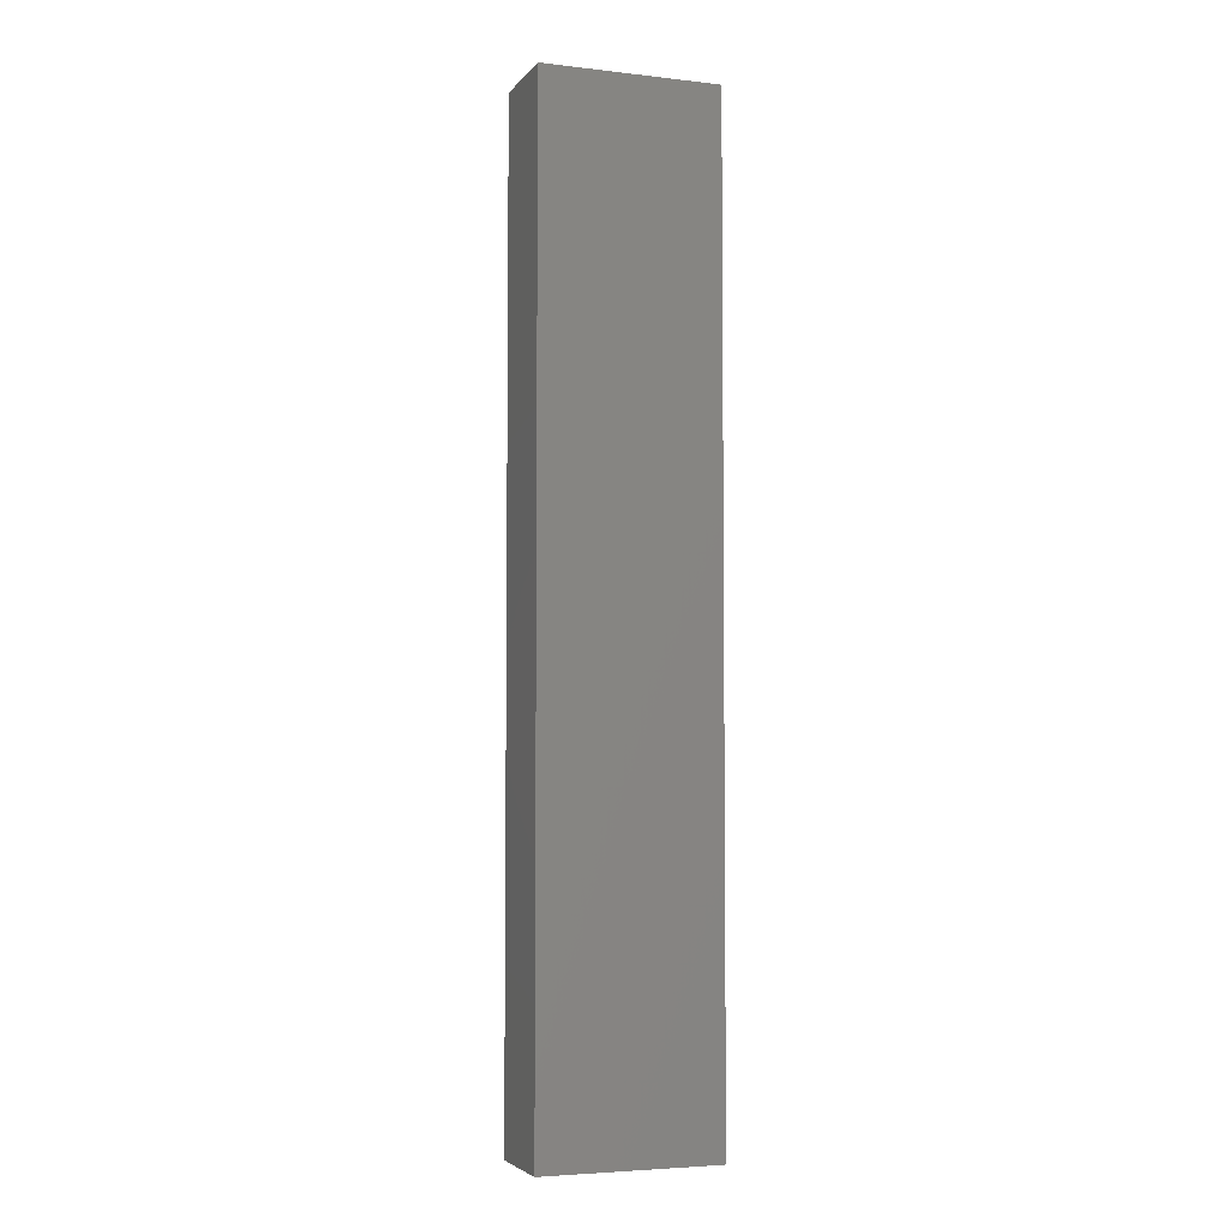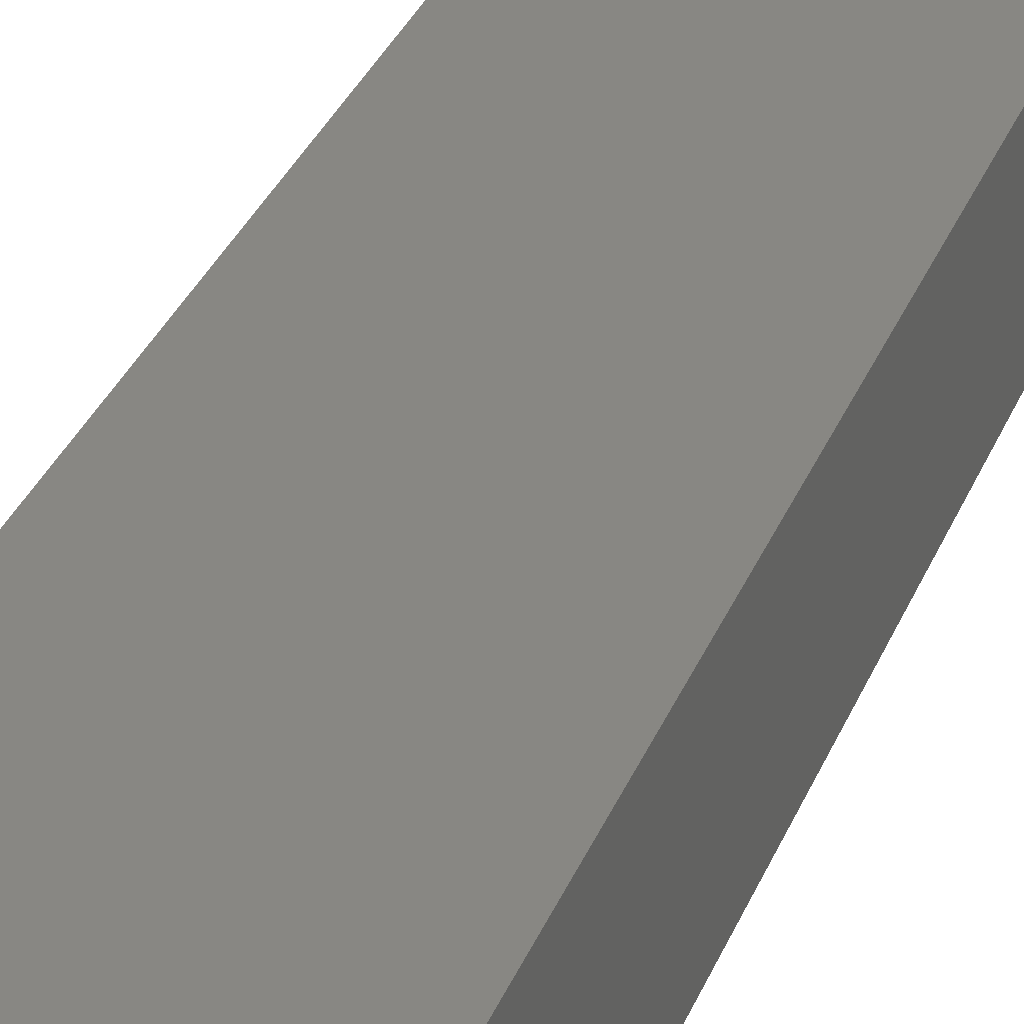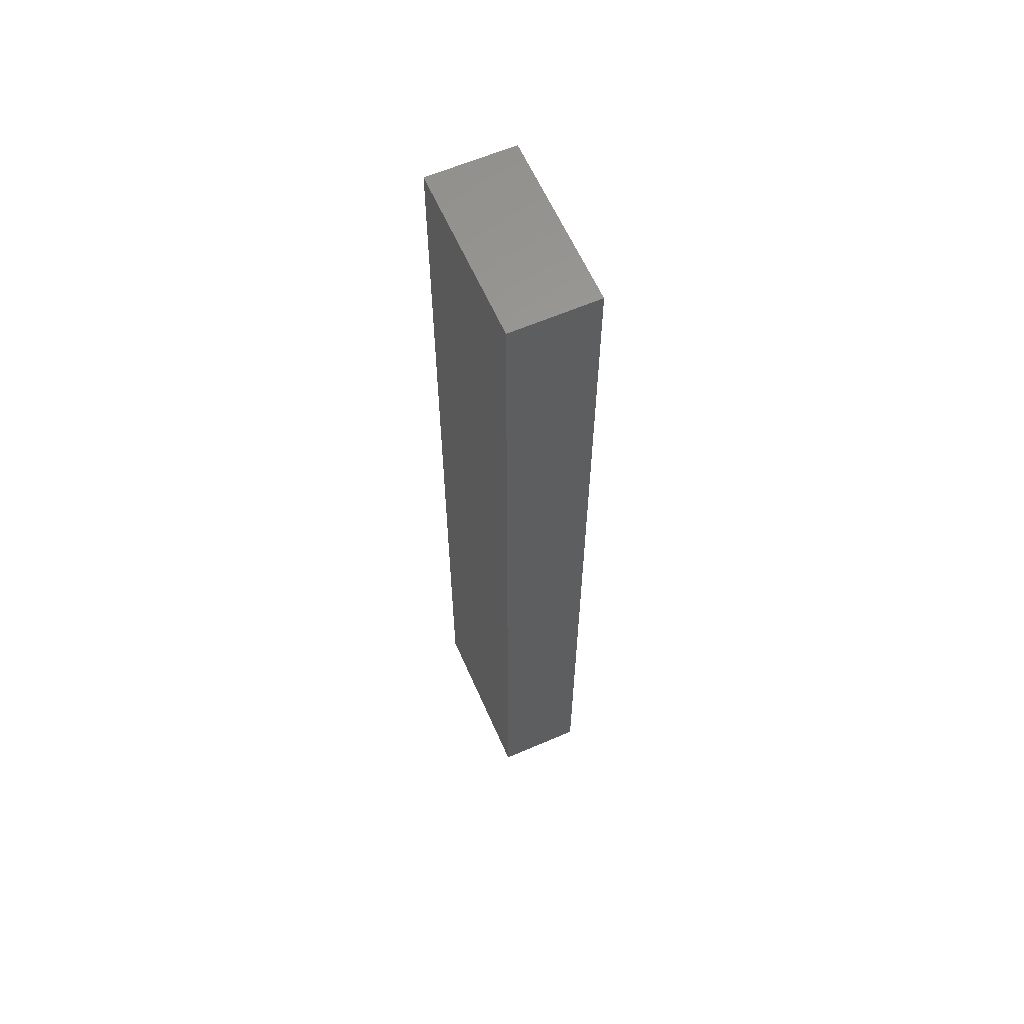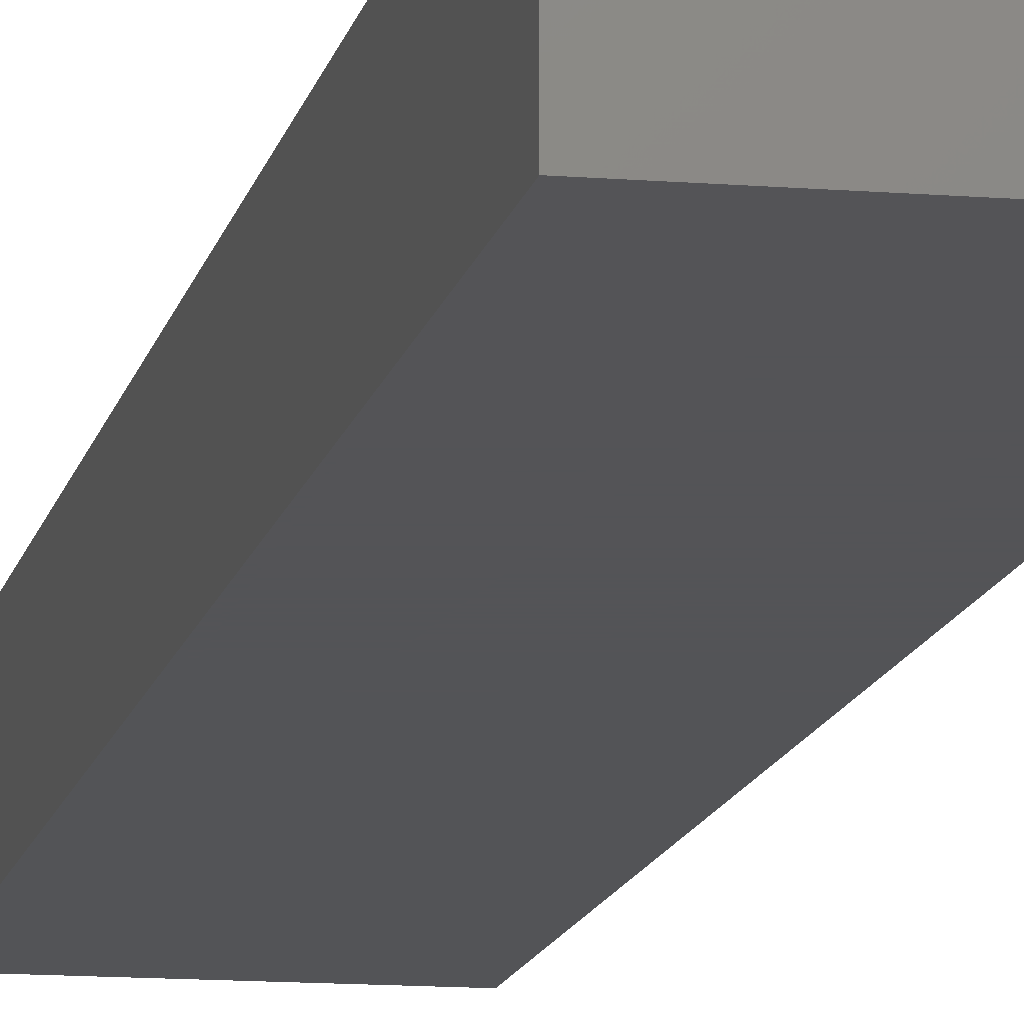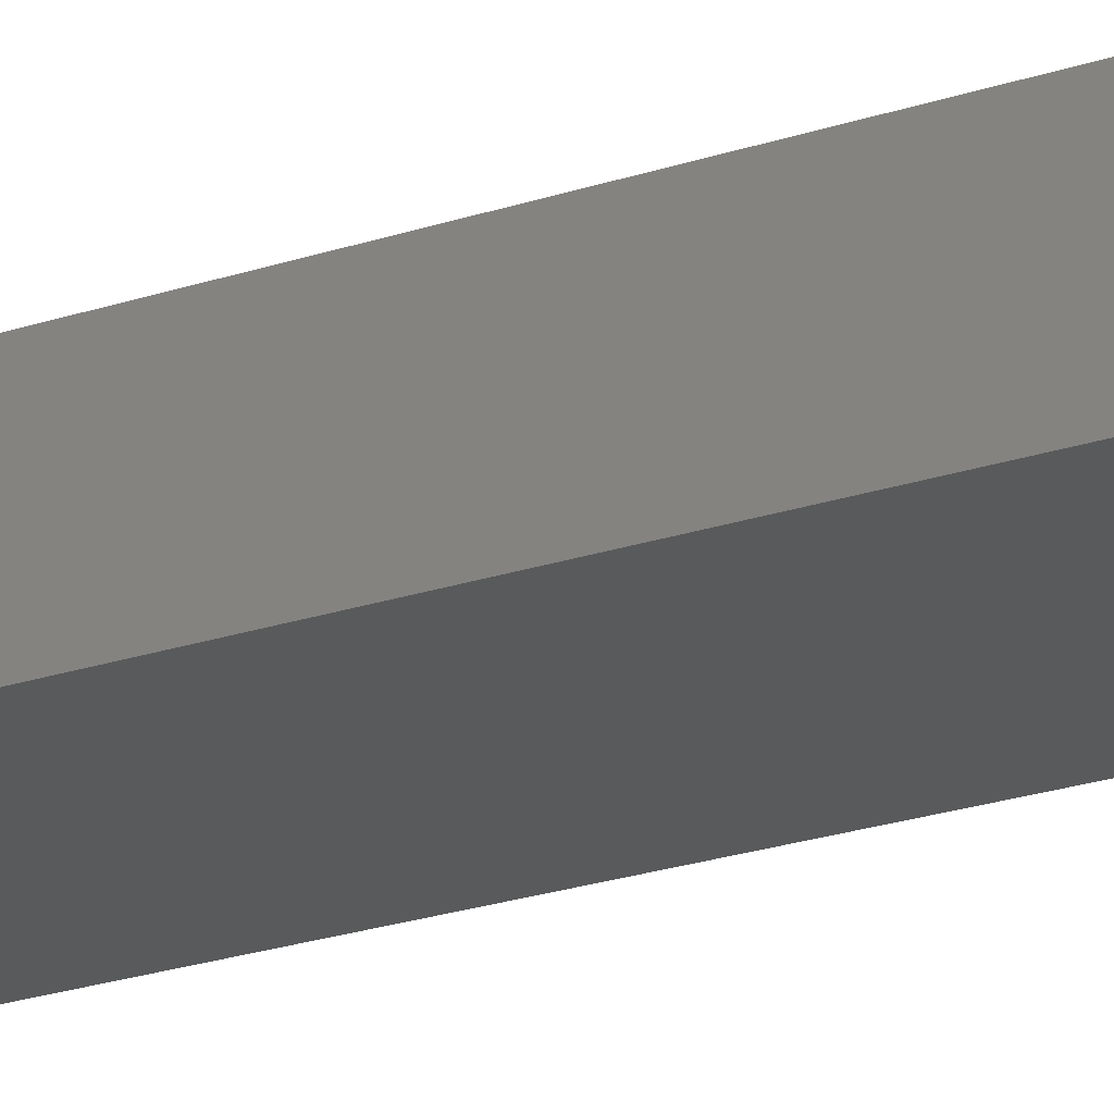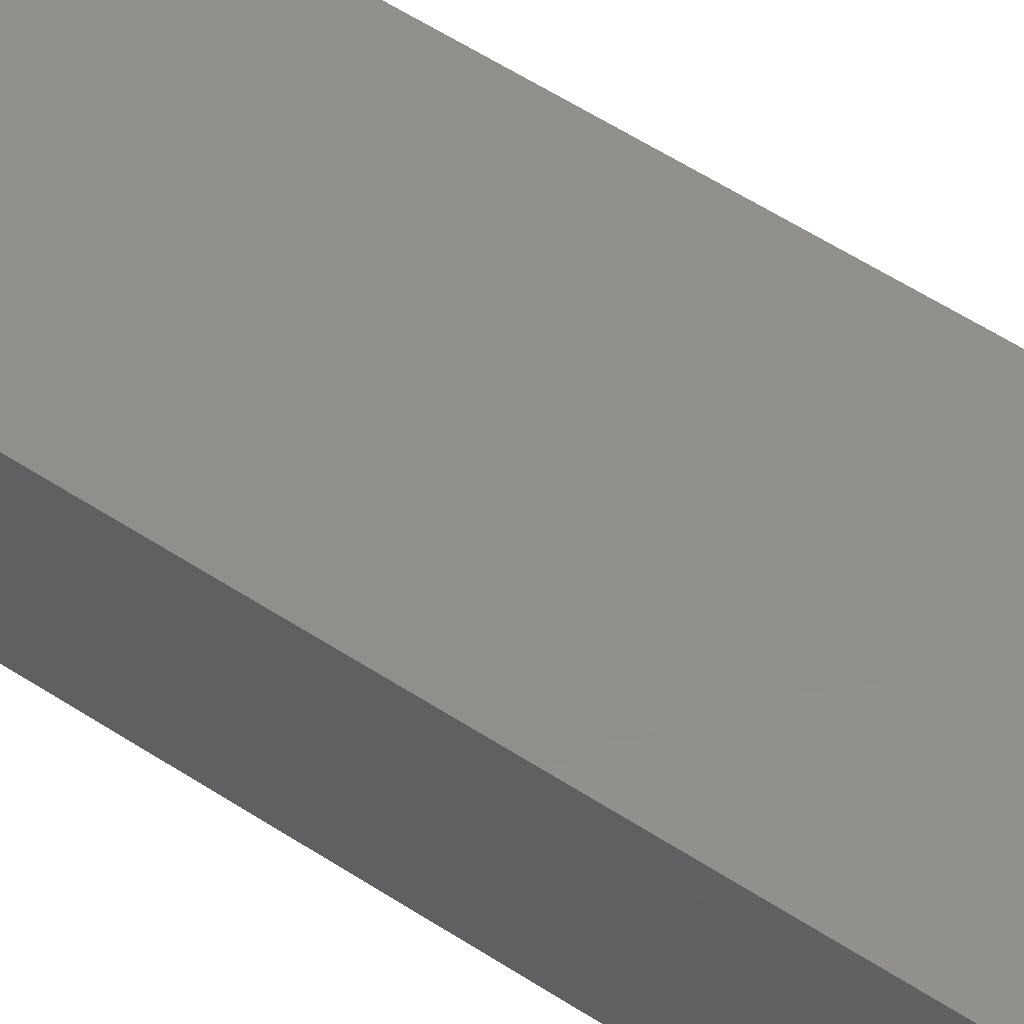
<metadata>
{"format":"stl","ext":"stl","renderer":"f3d","projection":"perspective","resolution":1024,"background":"white","views":[{"elev":-4.7,"azim":-19.9,"up":"+Z"},{"elev":24.9,"azim":-164.4,"up":"+Y"},{"elev":61.5,"azim":66.3,"up":"+Z"},{"elev":-12.4,"azim":-10.9,"up":"+Y"},{"elev":-22.8,"azim":120.1,"up":"+Y"},{"elev":50.7,"azim":-53.6,"up":"+Y"}]}
</metadata>
<code>
# stl→obj: 8 verts, 12 faces
v -10 10 55
v -10 10 -55
v -10 0 55
v -10 0 -55
v 10 10 55
v 10 0 55
v 10 10 -55
v 10 0 -55
f 1 2 3
f 3 2 4
f 5 1 6
f 6 1 3
f 7 5 8
f 8 5 6
f 2 7 4
f 4 7 8
f 5 7 1
f 1 7 2
f 8 6 4
f 4 6 3

</code>
